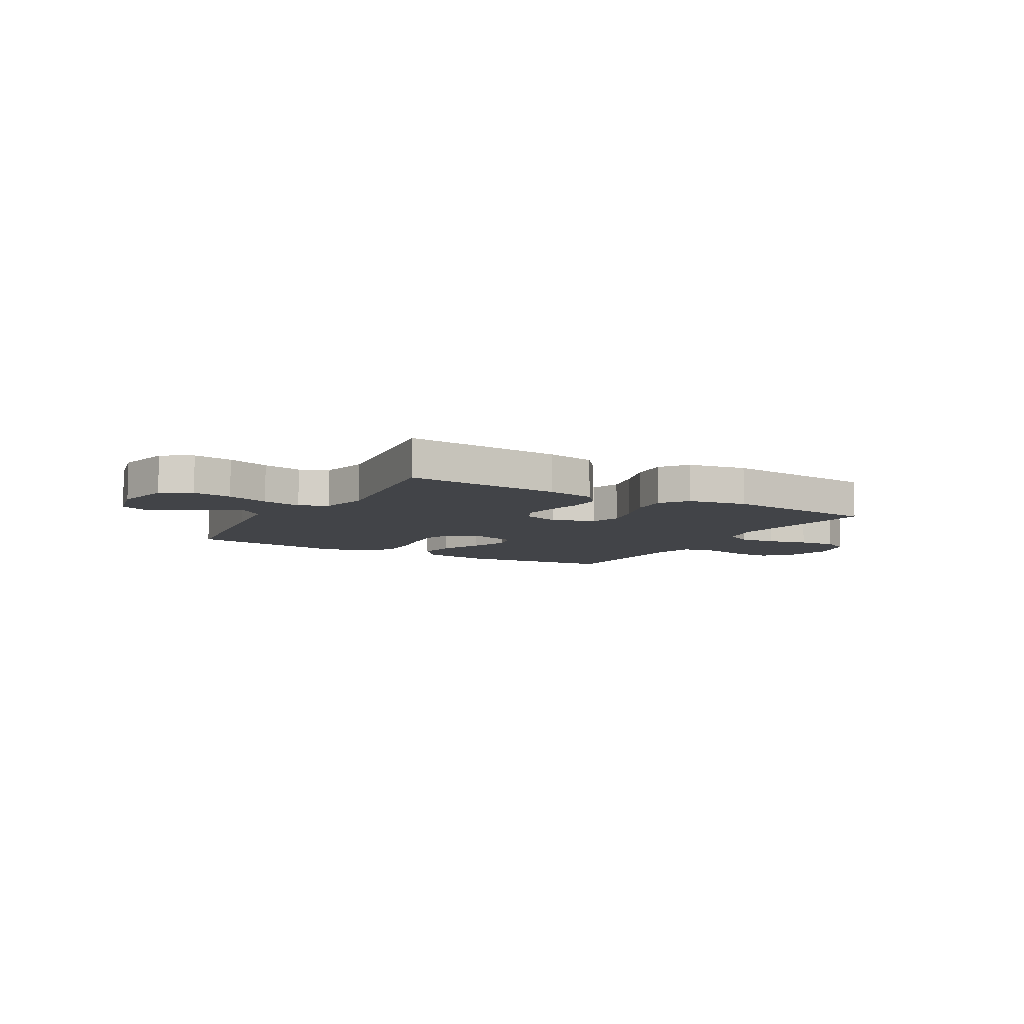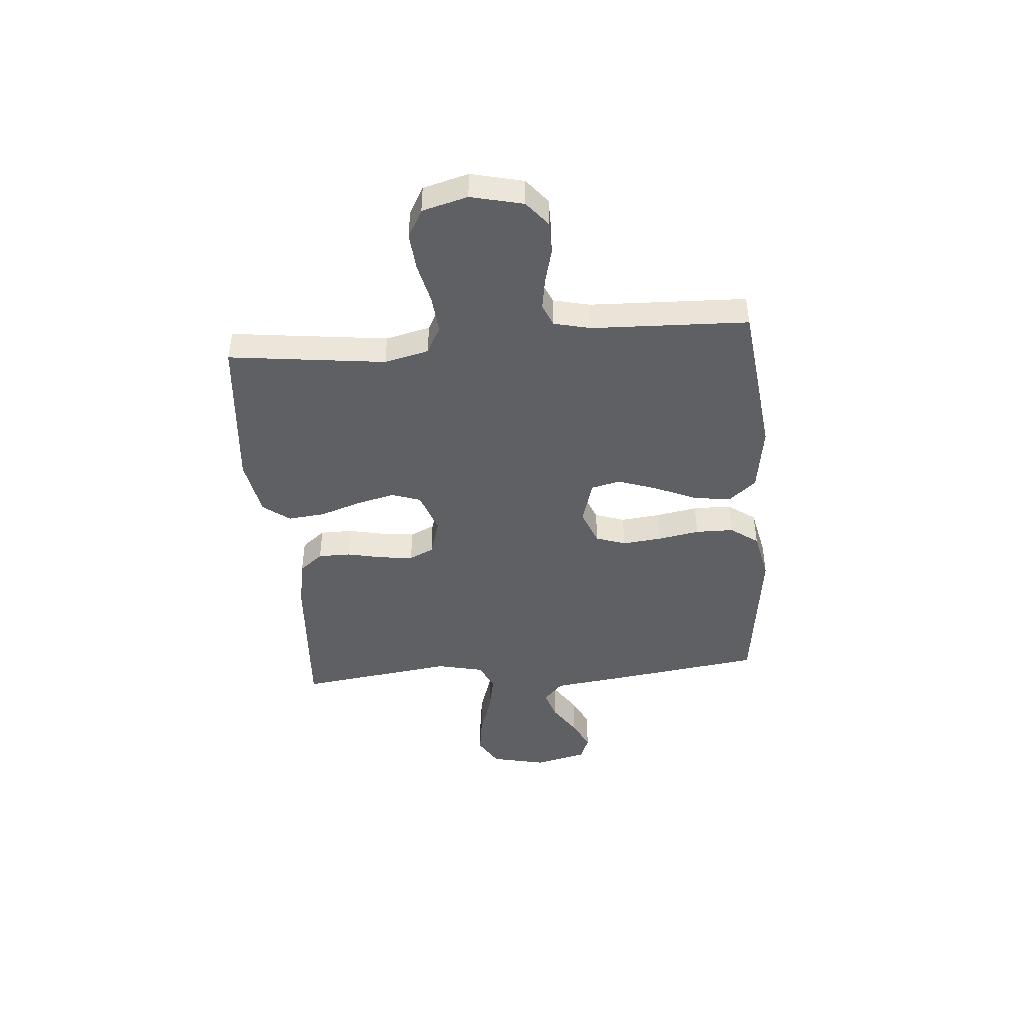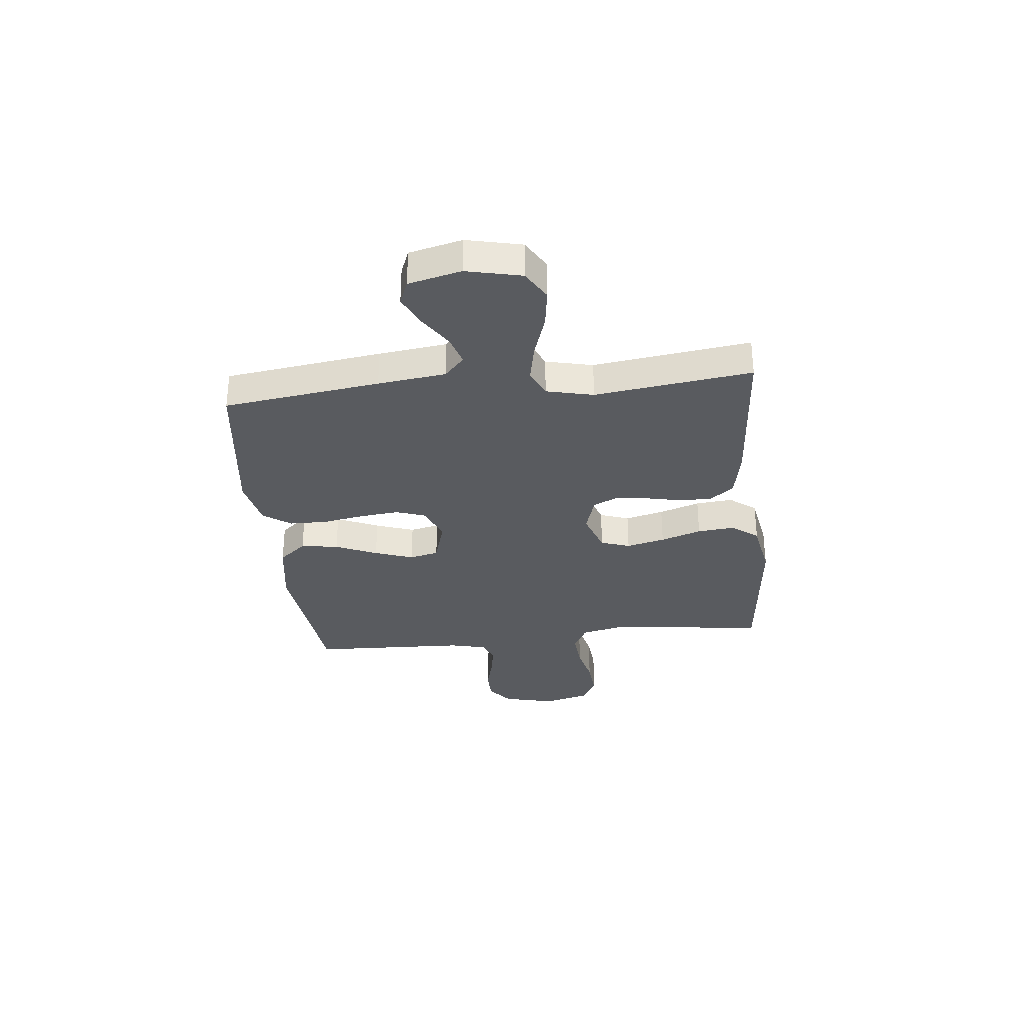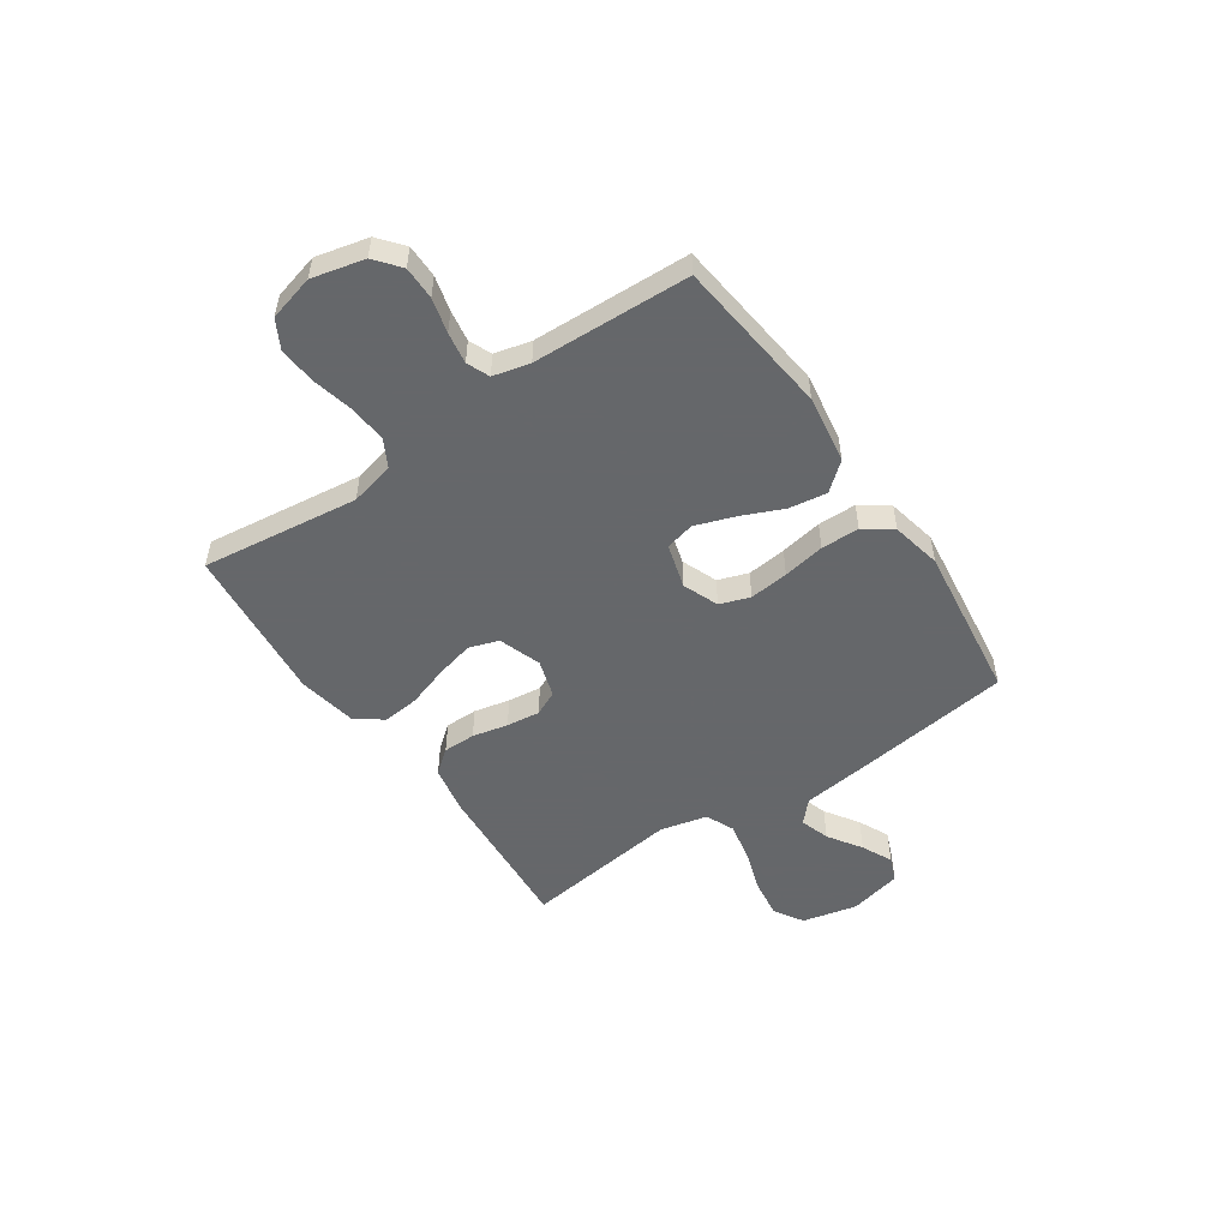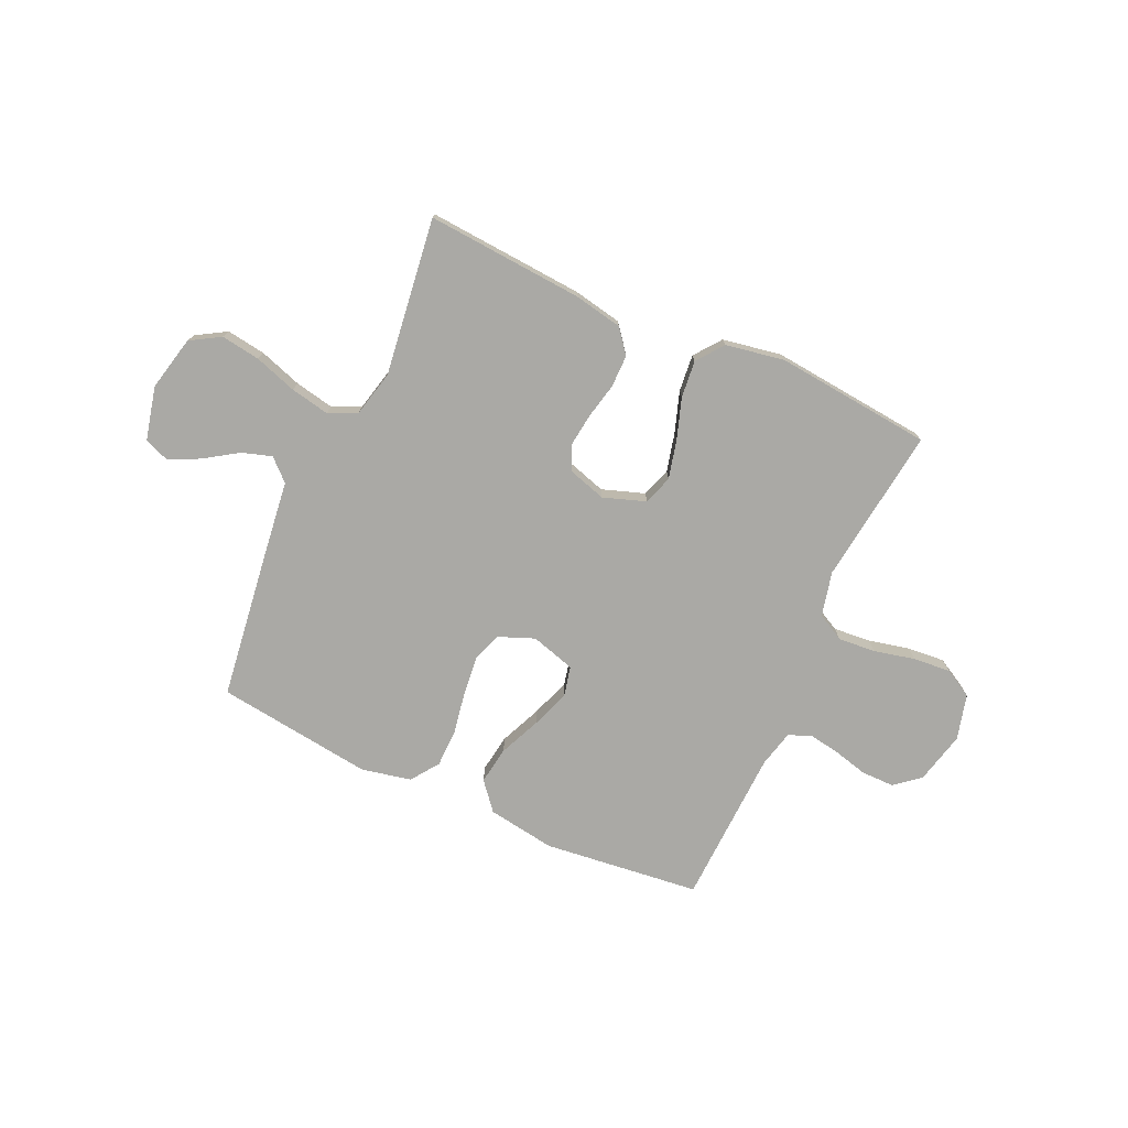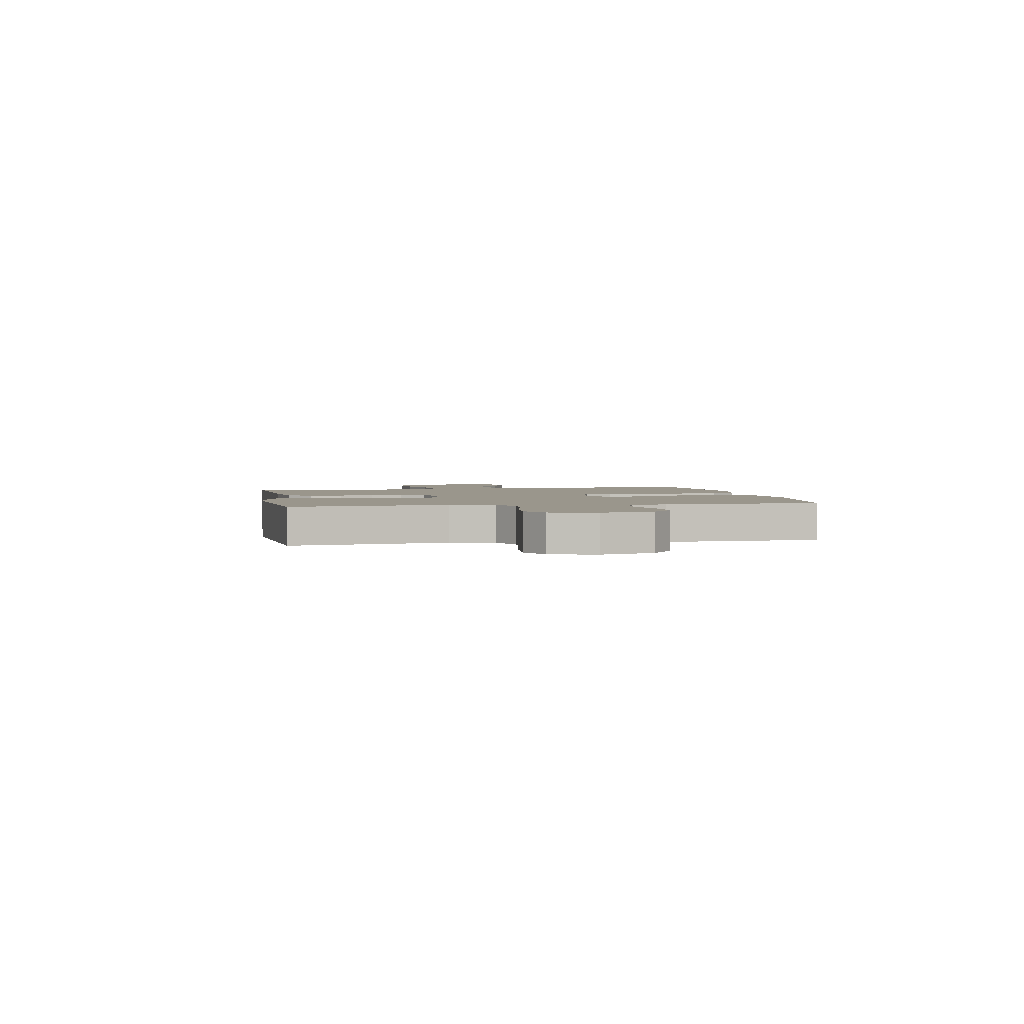
<metadata>
{"format":"obj","ext":"obj","renderer":"f3d","projection":"perspective","resolution":1024,"background":"white","views":[{"elev":-8.0,"azim":150.1,"up":"+Y"},{"elev":-44.4,"azim":-85.0,"up":"+Y"},{"elev":-32.1,"azim":96.1,"up":"+Y"},{"elev":-52.0,"azim":-55.6,"up":"+Y"},{"elev":-75.4,"azim":155.6,"up":"+Y"},{"elev":2.5,"azim":-100.4,"up":"+Y"}]}
</metadata>
<code>
v 0.5 0.07 -0.5
v 0.2 0.07 -0.478
v 0.107 0.07 -0.46
v 0.071 0.07 -0.415
v 0.071 0.07 -0.353
v 0.086 0.07 -0.285
v 0.094 0.07 -0.221
v 0.072 0.07 -0.174
v 0 0.07 -0.152
v -0.081 0.07 -0.18
v -0.1 0.07 -0.236
v -0.082 0.07 -0.31
v -0.056 0.07 -0.388
v -0.049 0.07 -0.459
v -0.088 0.07 -0.51
v -0.2 0.07 -0.53
v -0.5 0.07 -0.5
v -0.462 0.07 -0.2
v -0.482 0.07 -0.115
v -0.534 0.07 -0.087
v -0.606 0.07 -0.093
v -0.684 0.07 -0.111
v -0.756 0.07 -0.117
v -0.81 0.07 -0.087
v -0.833 0.07 0
v -0.809 0.07 0.1
v -0.761 0.07 0.139
v -0.698 0.07 0.139
v -0.632 0.07 0.122
v -0.572 0.07 0.112
v -0.529 0.07 0.13
v -0.512 0.07 0.2
v -0.5 0.07 0.5
v -0.2 0.07 0.534
v -0.07 0.07 0.514
v -0.026 0.07 0.461
v -0.037 0.07 0.389
v -0.072 0.07 0.309
v -0.098 0.07 0.235
v -0.085 0.07 0.179
v 0 0.07 0.154
v 0.068 0.07 0.181
v 0.088 0.07 0.238
v 0.08 0.07 0.313
v 0.066 0.07 0.393
v 0.067 0.07 0.466
v 0.105 0.07 0.519
v 0.2 0.07 0.539
v 0.5 0.07 0.5
v 0.54 0.07 0.2
v 0.556 0.07 0.07
v 0.597 0.07 0.032
v 0.654 0.07 0.05
v 0.718 0.07 0.092
v 0.777 0.07 0.12
v 0.824 0.07 0.101
v 0.848 0.07 0
v 0.824 0.07 -0.105
v 0.767 0.07 -0.139
v 0.692 0.07 -0.128
v 0.611 0.07 -0.101
v 0.536 0.07 -0.086
v 0.482 0.07 -0.11
v 0.461 0.07 -0.2
v 0.5 0 -0.5
v 0.2 0 -0.478
v 0.107 0 -0.46
v 0.071 0 -0.415
v 0.071 0 -0.353
v 0.086 0 -0.285
v 0.094 0 -0.221
v 0.072 0 -0.174
v 0 0 -0.152
v -0.081 0 -0.18
v -0.1 0 -0.236
v -0.082 0 -0.31
v -0.056 0 -0.388
v -0.049 0 -0.459
v -0.088 0 -0.51
v -0.2 0 -0.53
v -0.5 0 -0.5
v -0.462 0 -0.2
v -0.482 0 -0.115
v -0.534 0 -0.087
v -0.606 0 -0.093
v -0.684 0 -0.111
v -0.756 0 -0.117
v -0.81 0 -0.087
v -0.833 0 0
v -0.809 0 0.1
v -0.761 0 0.139
v -0.698 0 0.139
v -0.632 0 0.122
v -0.572 0 0.112
v -0.529 0 0.13
v -0.512 0 0.2
v -0.5 0 0.5
v -0.2 0 0.534
v -0.07 0 0.514
v -0.026 0 0.461
v -0.037 0 0.389
v -0.072 0 0.309
v -0.098 0 0.235
v -0.085 0 0.179
v 0 0 0.154
v 0.068 0 0.181
v 0.088 0 0.238
v 0.08 0 0.313
v 0.066 0 0.393
v 0.067 0 0.466
v 0.105 0 0.519
v 0.2 0 0.539
v 0.5 0 0.5
v 0.54 0 0.2
v 0.556 0 0.07
v 0.597 0 0.032
v 0.654 0 0.05
v 0.718 0 0.092
v 0.777 0 0.12
v 0.824 0 0.101
v 0.848 0 0
v 0.824 0 -0.105
v 0.767 0 -0.139
v 0.692 0 -0.128
v 0.611 0 -0.101
v 0.536 0 -0.086
v 0.482 0 -0.11
v 0.461 0 -0.2
f 59 60 61
f 58 59 61
f 57 58 61
f 56 57 61
f 55 56 61
f 54 55 61
f 53 54 61
f 52 53 61 62
f 51 52 62 63
f 50 51 63
f 49 50 63
f 48 49 63
f 47 48 63
f 46 47 63
f 45 46 63
f 44 45 63
f 36 37 38
f 35 36 38
f 34 35 38
f 33 34 38
f 32 33 38
f 31 32 38 39
f 30 31 39 40
f 27 28 29
f 26 27 29
f 25 26 29
f 24 25 29
f 23 24 29
f 22 23 29
f 21 22 29
f 20 21 29 30
f 30 40 41
f 20 30 41
f 19 20 41
f 16 17 18
f 15 16 18
f 14 15 18
f 13 14 18
f 12 13 18
f 11 12 18 19
f 4 5 6
f 3 4 6
f 2 3 6
f 1 2 6
f 64 1 6
f 64 6 7
f 43 44 63 64
f 64 7 8
f 43 64 8
f 42 43 8
f 41 42 8 9
f 10 11 19 41
f 9 10 41
f 125 124 123
f 125 123 122
f 125 122 121
f 125 121 120
f 125 120 119
f 125 119 118
f 125 118 117
f 126 125 117 116
f 127 126 116 115
f 127 115 114
f 127 114 113
f 127 113 112
f 127 112 111
f 127 111 110
f 127 110 109
f 127 109 108
f 102 101 100
f 102 100 99
f 102 99 98
f 102 98 97
f 102 97 96
f 103 102 96 95
f 104 103 95 94
f 93 92 91
f 93 91 90
f 93 90 89
f 93 89 88
f 93 88 87
f 93 87 86
f 93 86 85
f 94 93 85 84
f 105 104 94
f 105 94 84
f 105 84 83
f 82 81 80
f 82 80 79
f 82 79 78
f 82 78 77
f 82 77 76
f 83 82 76 75
f 70 69 68
f 70 68 67
f 70 67 66
f 70 66 65
f 70 65 128
f 71 70 128
f 128 127 108 107
f 72 71 128
f 72 128 107
f 72 107 106
f 73 72 106 105
f 105 83 75 74
f 105 74 73
f 1 65 66 2
f 2 66 67 3
f 3 67 68 4
f 4 68 69 5
f 5 69 70 6
f 6 70 71 7
f 7 71 72 8
f 8 72 73 9
f 9 73 74 10
f 10 74 75 11
f 11 75 76 12
f 12 76 77 13
f 13 77 78 14
f 14 78 79 15
f 15 79 80 16
f 16 80 81 17
f 17 81 82 18
f 18 82 83 19
f 19 83 84 20
f 20 84 85 21
f 21 85 86 22
f 22 86 87 23
f 23 87 88 24
f 24 88 89 25
f 25 89 90 26
f 26 90 91 27
f 27 91 92 28
f 28 92 93 29
f 29 93 94 30
f 30 94 95 31
f 31 95 96 32
f 32 96 97 33
f 33 97 98 34
f 34 98 99 35
f 35 99 100 36
f 36 100 101 37
f 37 101 102 38
f 38 102 103 39
f 39 103 104 40
f 40 104 105 41
f 41 105 106 42
f 42 106 107 43
f 43 107 108 44
f 44 108 109 45
f 45 109 110 46
f 46 110 111 47
f 47 111 112 48
f 48 112 113 49
f 49 113 114 50
f 50 114 115 51
f 51 115 116 52
f 52 116 117 53
f 53 117 118 54
f 54 118 119 55
f 55 119 120 56
f 56 120 121 57
f 57 121 122 58
f 58 122 123 59
f 59 123 124 60
f 60 124 125 61
f 61 125 126 62
f 62 126 127 63
f 63 127 128 64
f 64 128 65 1

</code>
